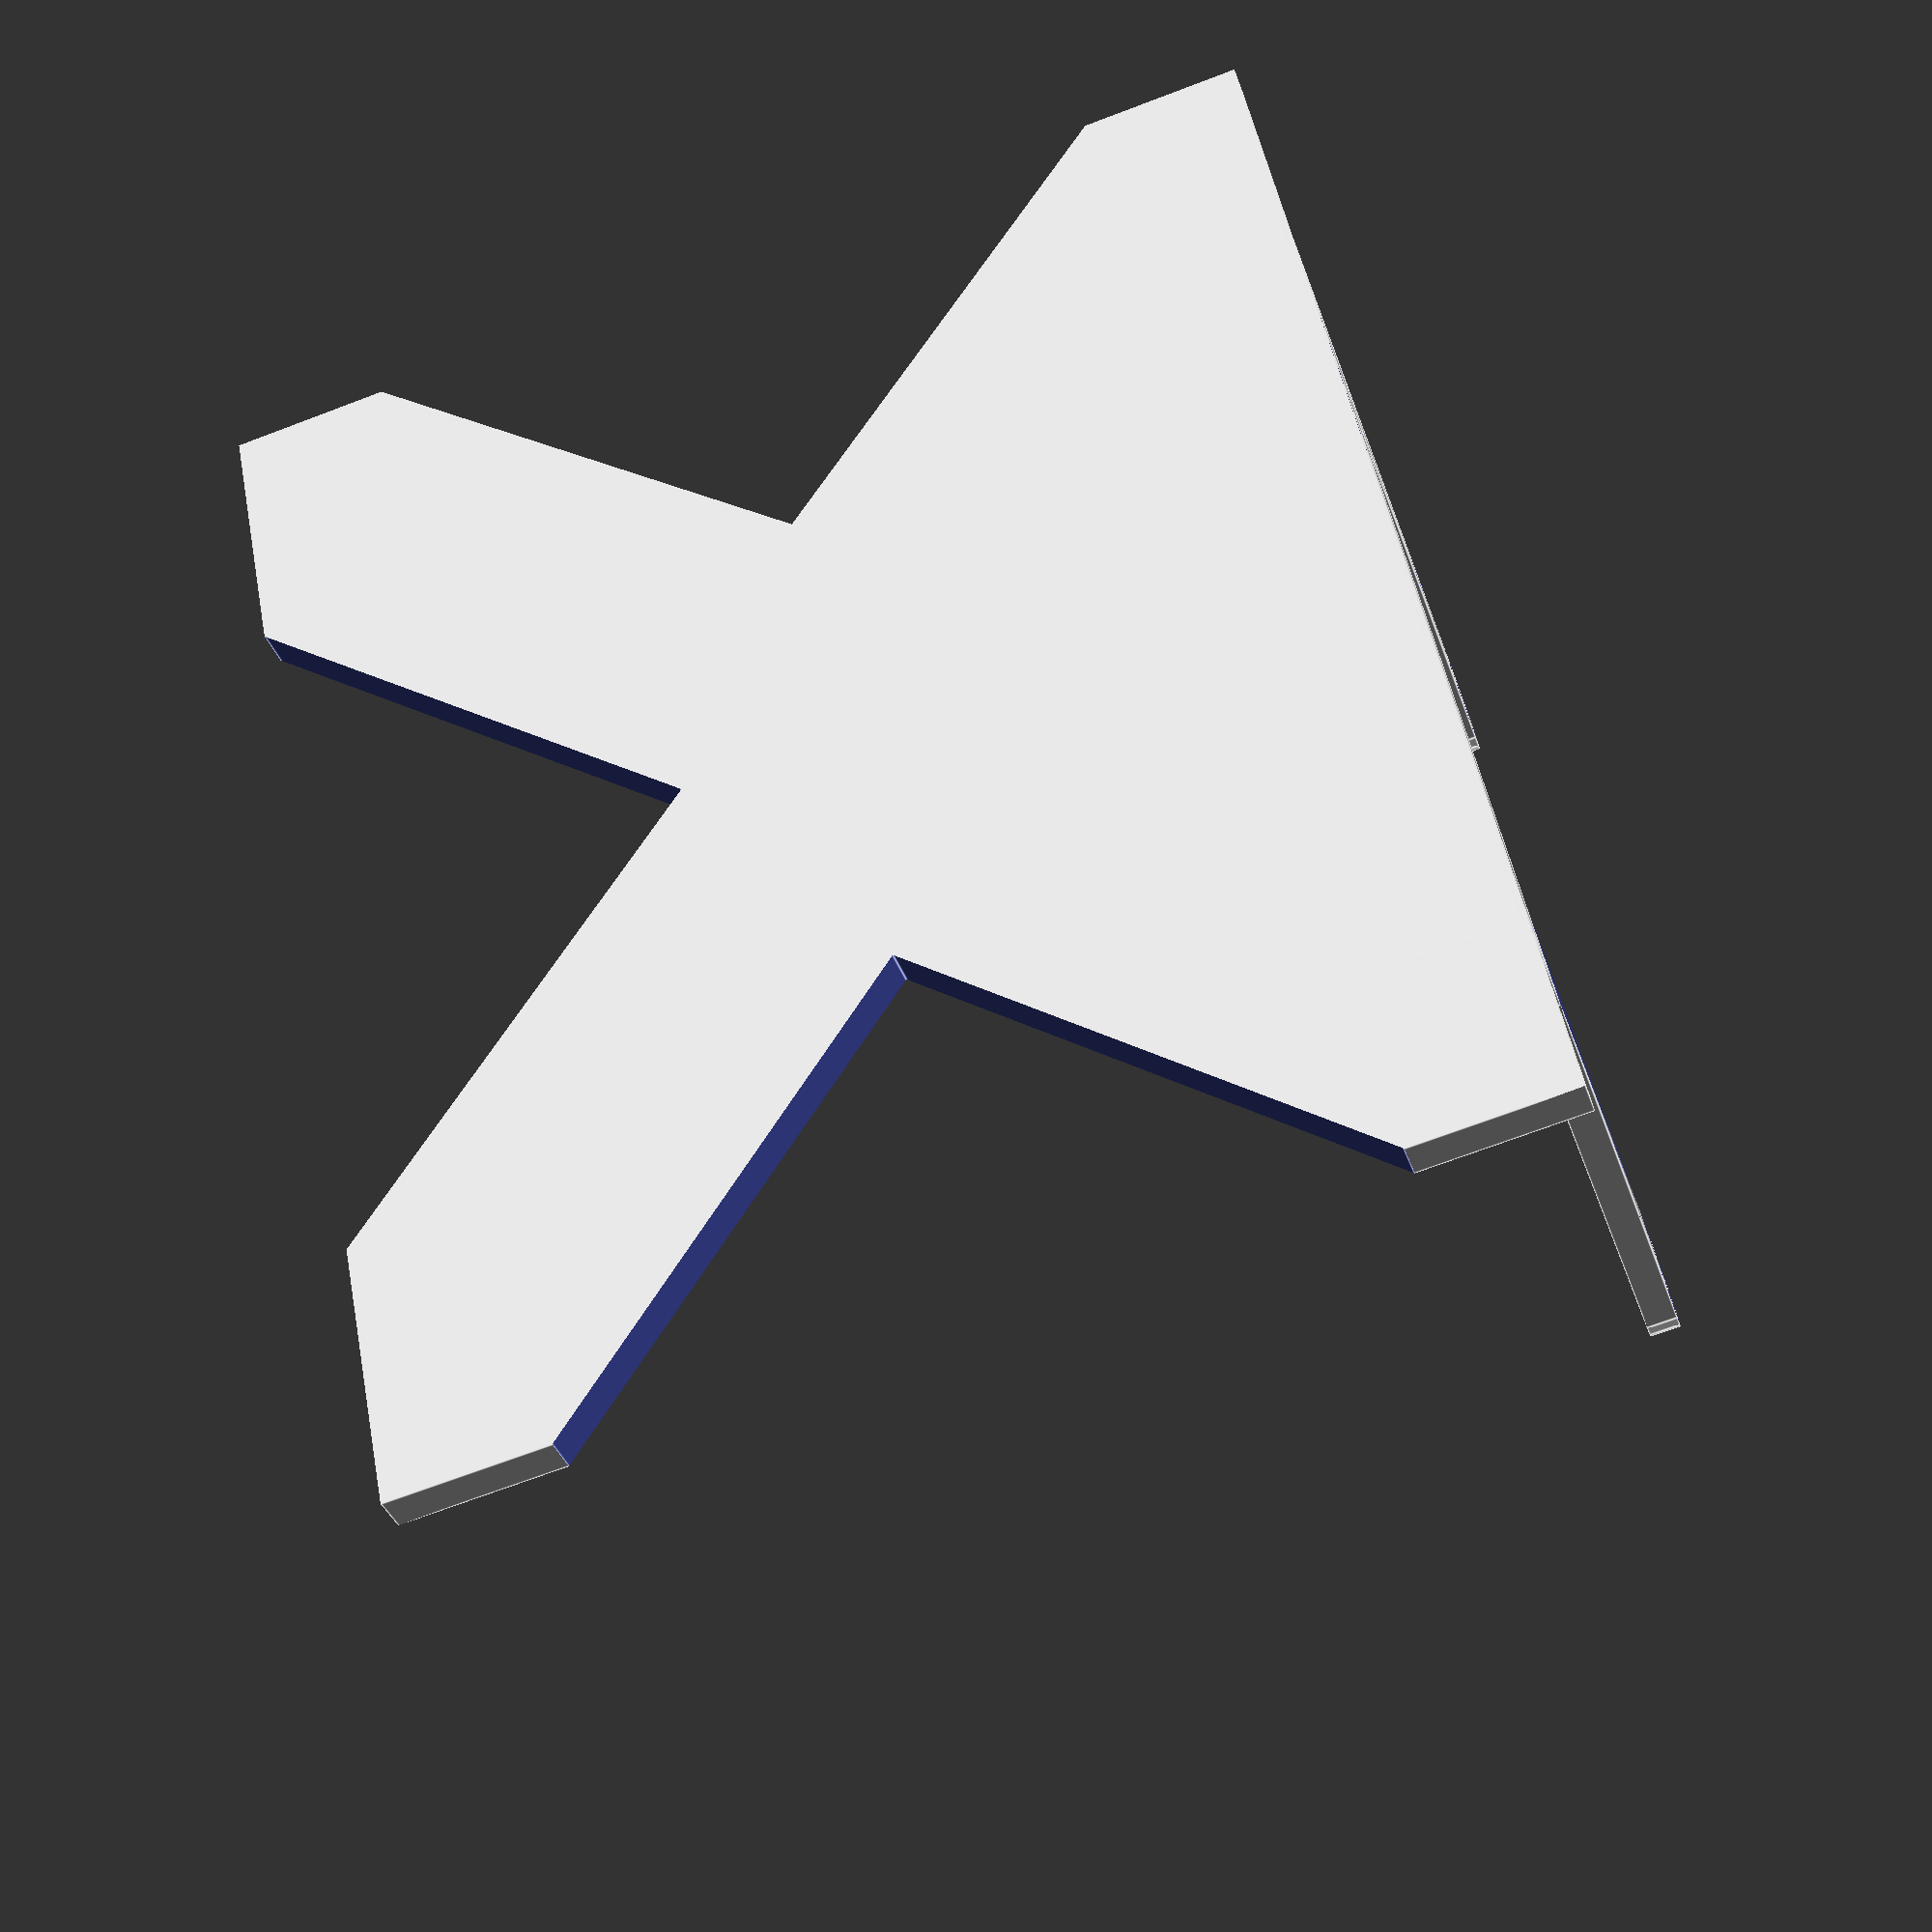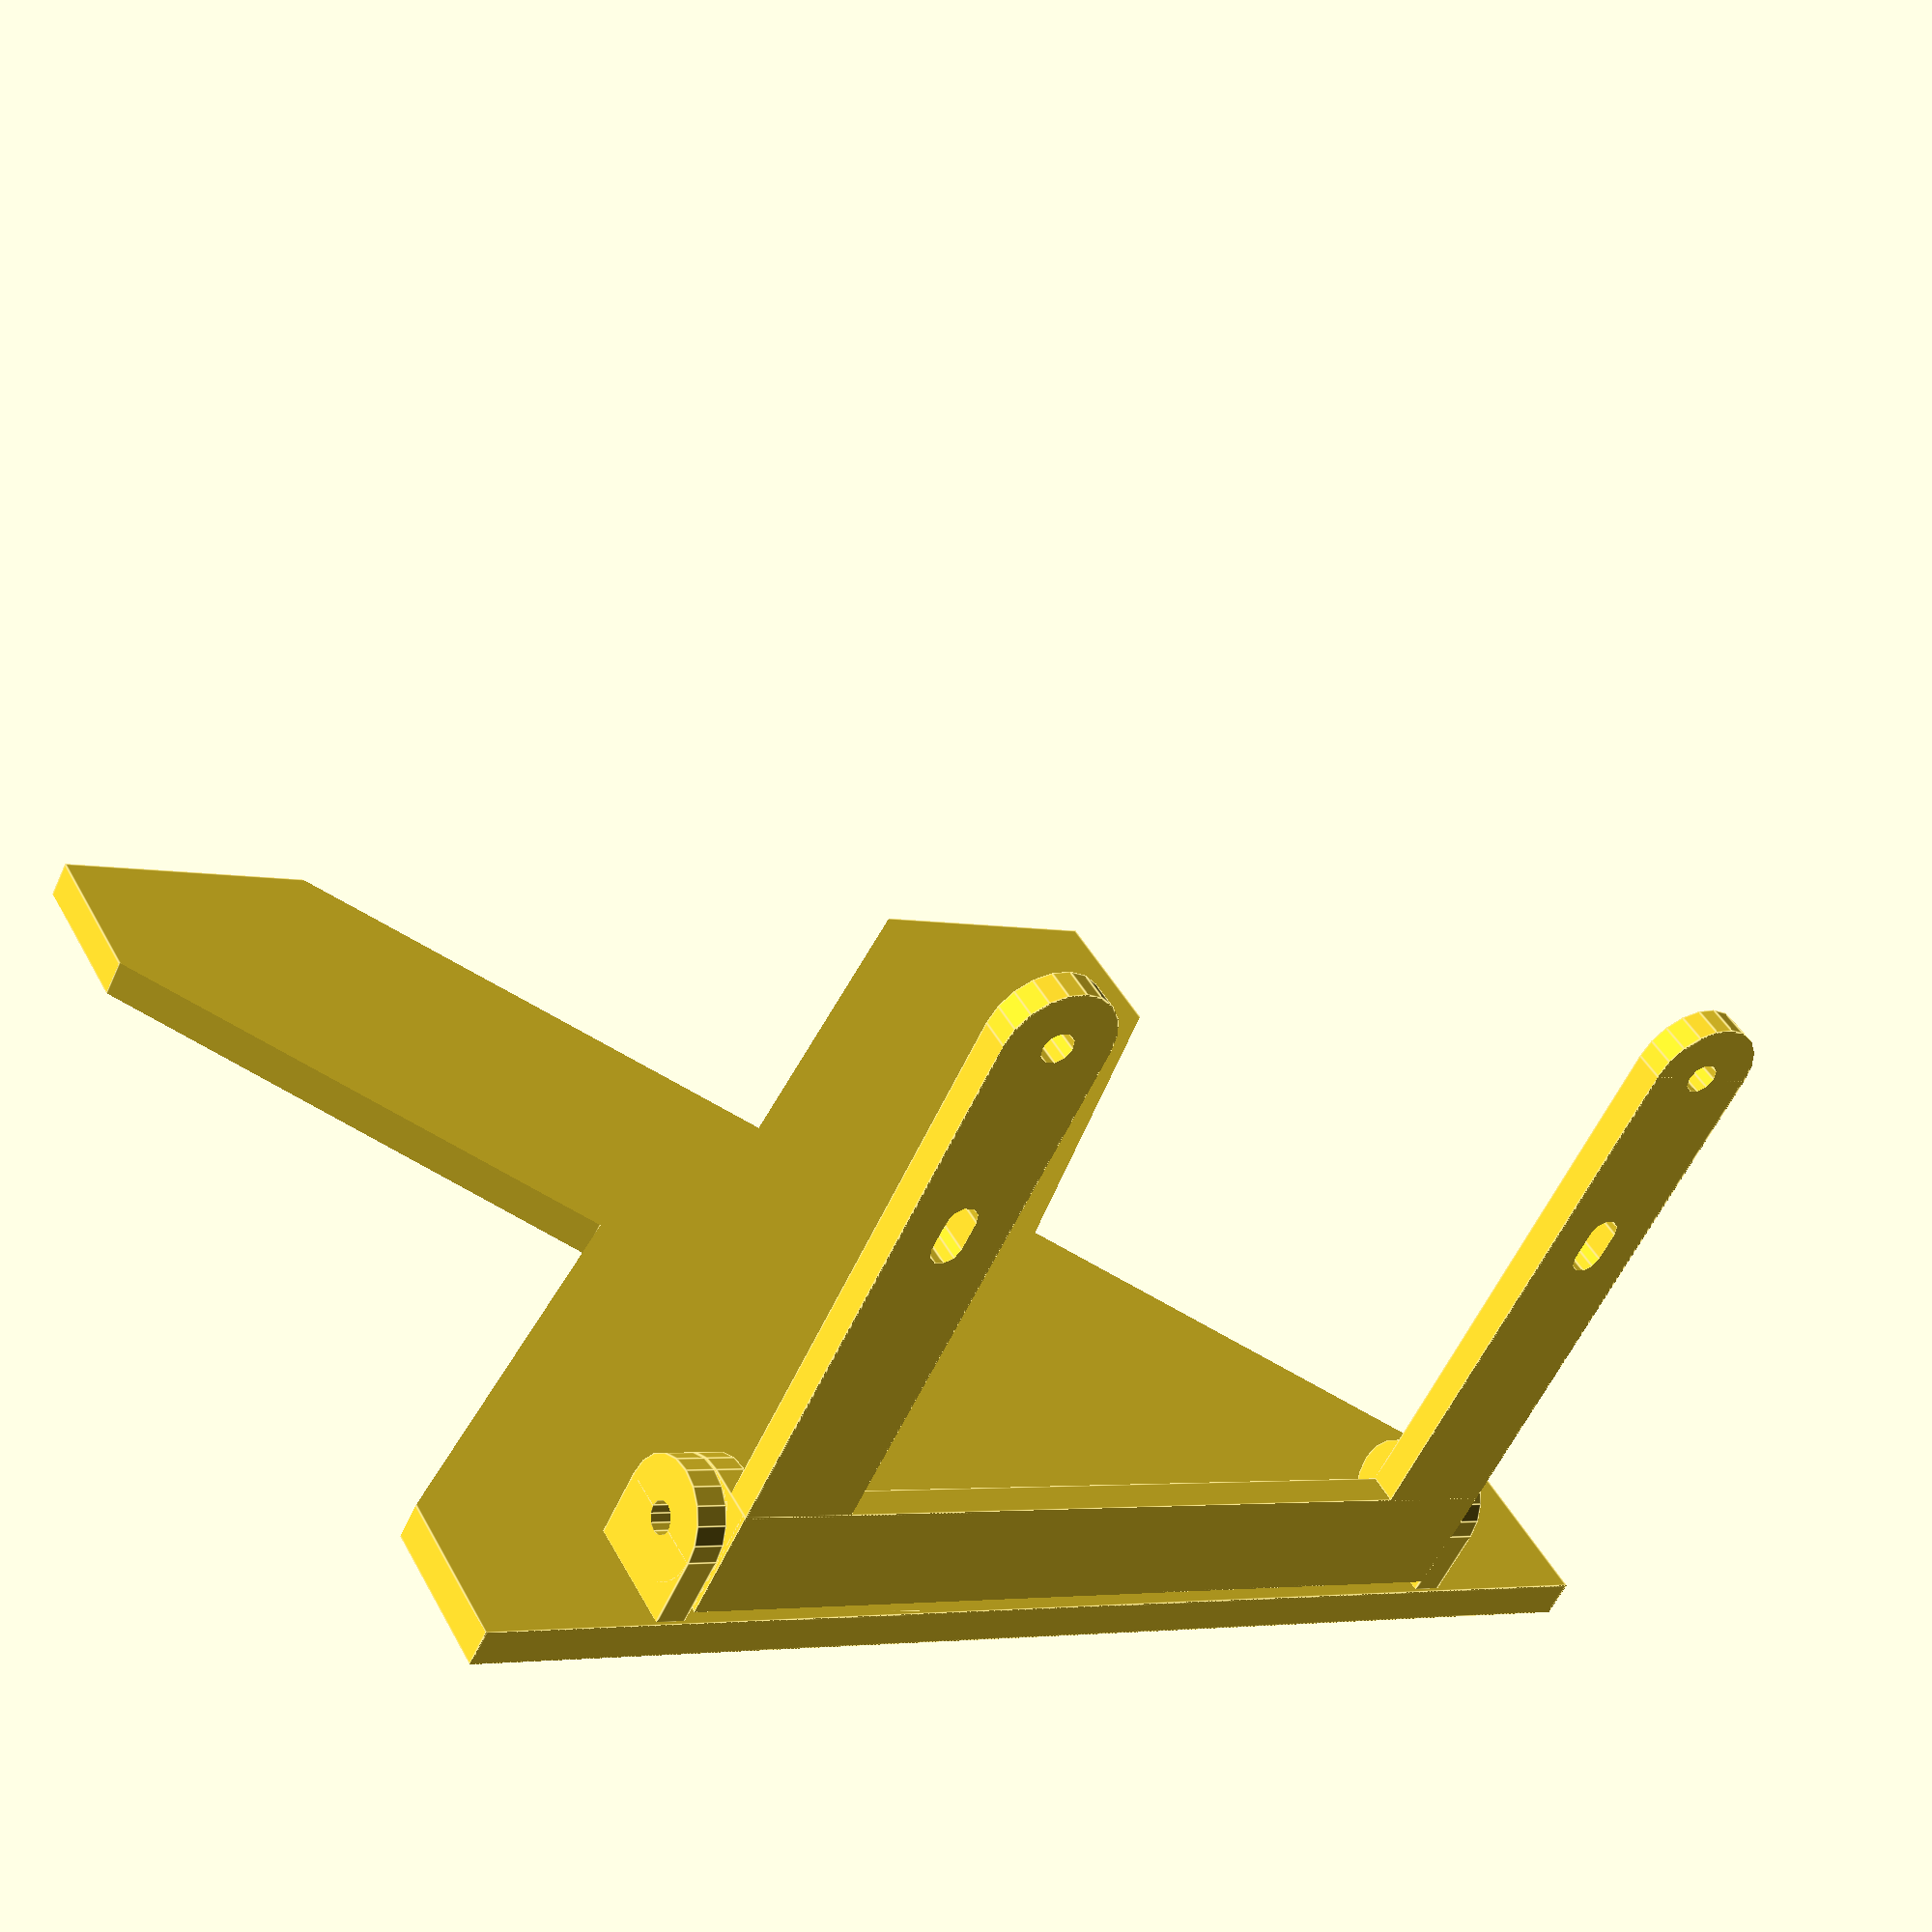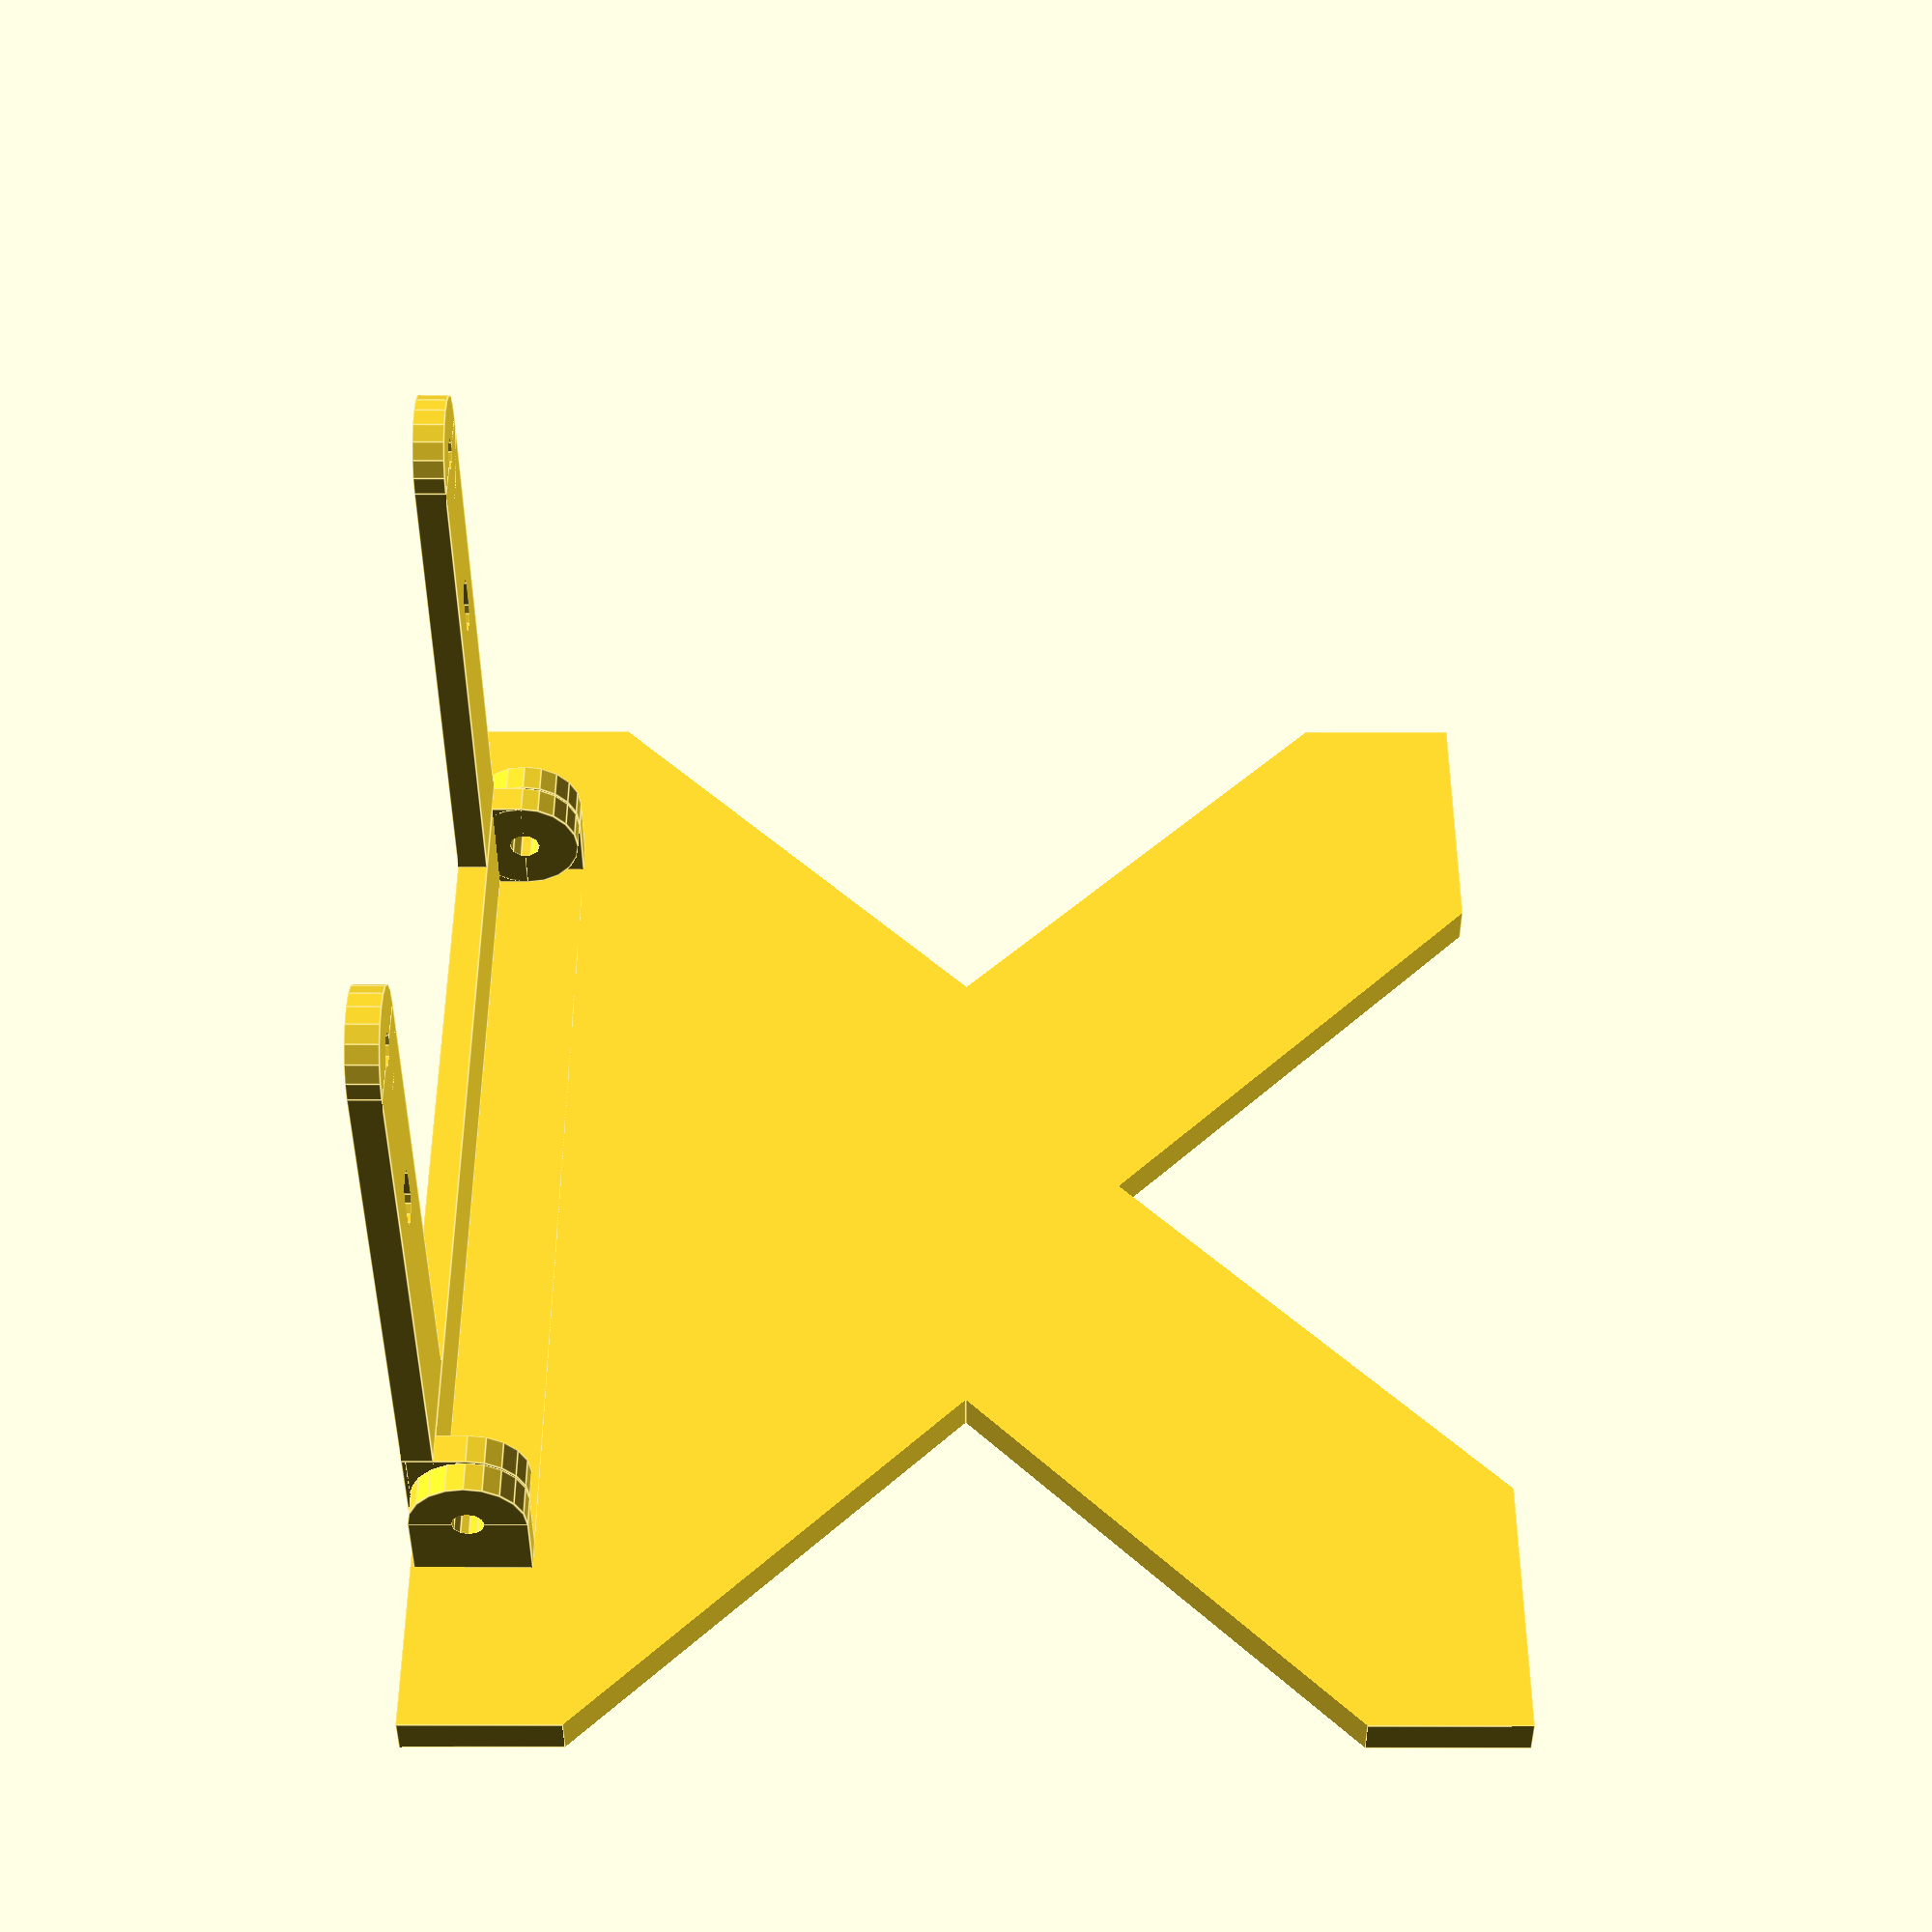
<openscad>
//Customizable VESA mount
//by eriqjo February 21, 2015

//TODO  redundant top plate support (rectangle between the semi-circles)

//CUSTOMIZER VARIABLES

/* [Global] */

//Which parts do you want to make?
Make_Part = 3; // [1:Back Bracket, 2:Top Plate, 3:Both]

/* [Back Bracket] */

//Choose the VESA mount size, mm
VESA_Size = 100; // [75:75x75, 100:100x100, 200:200x200]

//What are you mounting to?
Mount_To = 2; // [1:Direct to monitor/TV, 2:Wall mounting bracket]

//Mounting bolt diameter, mm:
Bolt_Dia = 4; // [3:8]

//Bracket width, mm:
Bracket_Width = 15; // [9:30]

//Bracket thickness, mm:
Bracket_Thickness = 4; // [4:20]

//Distance from top bracket hole to top of monitor/TV
Height_To_Top = 45;

/* [Top Plate] */

//Top plate style
Top_Style = 2; // [1:Solid(square), 2:Lite(x)]

//Top plate thickness, mm: 
Plate_Thickness = 5; // [3:8]

//The width of the box you are mounting, mm
Plate_Width = 170;

//The depth of the box you are mounting, mm
Plate_Depth = 140;

//How far back should the top plate be shifted, mm
Shift_Top_Back = 0;

//CUSTOMIZER VARIABLES END

slop = 0.2 * 1;

module buildBack(ydim = 25){

	topLength = Height_To_Top + ydim;

	difference(){
		union(){
			for(i = [-1, 1]){			//creating the two legs of the bracket
				translate([ i * VESA_Size/2, 0, 0])
					difference(){
						union(){
							cylinder(h = Bracket_Thickness, r = Bracket_Width/2, $fn = 20);		//bottom of leg
							translate([-Bracket_Width/2, 0, 0])									//leg
								cube([Bracket_Width, topLength, Bracket_Thickness]);			
						} // union
						translate([0, 0, -0.1])
							cylinder(h = Bracket_Thickness + slop, r = (Bolt_Dia + slop)/2, $fn = 10);	// bottom hole
						translate([0, ydim, -0.1])
							cylinder(h = Bracket_Thickness + slop, r = (Bolt_Dia + slop)/2, $fn = 10);  //bottom of slot
						translate([0, ydim + Bolt_Dia, -0.1])
							cylinder(h = Bracket_Thickness + slop, r = (Bolt_Dia + slop)/2 , $fn = 10); //top of slot
						translate([-(Bolt_Dia + slop)/2, ydim, -0.1])
							cube([Bolt_Dia + slop, Bolt_Dia, Bracket_Thickness + 0.2]);					//between the slot
					} // difference
			} // for
			translate([-Bracket_Width/2 - VESA_Size/2, topLength, 0])					//top portion of the bracket
				cube([VESA_Size + Bracket_Width, Bracket_Width, Bracket_Thickness]);
			for(i = [-1, 1]){
				translate([ i * (Bracket_Width/2 - Bracket_Thickness/2 + VESA_Size/2 ), topLength + Bracket_Width/2, Bracket_Thickness + (Bolt_Dia/2) + 2]){ // start of the semi-circle mounts
					rotate([0, 90, 0]){
						difference(){
							union(){
								cylinder( h = Bracket_Thickness, r = Bracket_Width/2, center = true, $fn = 20);
								translate([Bracket_Width/4, 0, 0,])
									cube([Bracket_Width/2, Bracket_Width, Bracket_Thickness], center = true);
							} // union
							cylinder(h = Bracket_Thickness + slop, r = (Bolt_Dia + slop)/2, center = true, $fn = 10);
						}//difference
					}//rotate	
				}//translate
			}//for	
		} // union
		translate([0, 0, -20]) {
			cube([300, 300, 40], center = true);
		}//translate
	}//difference
}//module buildBack

module buildTop(ydim = 25){	

	topLength = Height_To_Top + ydim;
	unit = min(Plate_Depth, Plate_Width)/2;
	
	union(){
		if(Top_Style == 1){		//solid square top plate
			translate([0, Plate_Thickness/2  + topLength + 1.9 + Bracket_Width, Plate_Depth/2 - Shift_Top_Back])  //original

				cube([Plate_Width, Plate_Thickness, Plate_Depth], center = true);
		}//if
		
		if(Top_Style == 2){		//Lite X-style top plate
			translate([0, Plate_Thickness/2  + topLength + 1.9 + Bracket_Width, Plate_Depth/2 - Shift_Top_Back])
				difference(){
					cube([Plate_Width, Plate_Thickness, Plate_Depth], center = true);								//plate itself
					for(i = [[Plate_Width/2, 0, 0], [0, 0, Plate_Depth/2], [-Plate_Width/2, 0, 0]]){
						translate(i)	
							rotate([0, 45, 0]){
								cube([unit, Plate_Thickness+1, unit], center = true);
							}//rotate
					}//for
				}//difference	
		}//if
		for(i = [-1,1]){
			translate([i * (Bracket_Thickness/2 + VESA_Size/2 + Bracket_Width/2 + slop), topLength + Bracket_Width/2, Bracket_Thickness + (Bolt_Dia/2) + 2]){
				rotate([0, 90, 0]){
					difference(){
						union(){
							cylinder( h = Bracket_Thickness, r = Bracket_Width/2, center = true, $fn = 20);			//swivel attachment semi-circle
							translate([0,Bracket_Width/4 + 1,0])
								cube([Bracket_Width, Bracket_Width/2 + 2, Bracket_Thickness], center = true);		//swivel attachment point
						}//union
						cylinder( h = Bracket_Thickness + slop, r = (Bolt_Dia + slop)/2, center = true, $fn = 12);  //swivel hole
					}//difference
				}//rotate	
			}//translate
		}//for
		translate([0, Plate_Thickness/2  + topLength + 1.9 + Bracket_Width, Bracket_Thickness + (Bolt_Dia/2) + 2])
			cube([2*Bracket_Thickness + VESA_Size + Bracket_Width +slop, Plate_Thickness, Bracket_Width], center = true);
	}//union		
}//module buildTop

if (Mount_To == 1){
	if(Make_Part == 1) {buildBack(ydim = VESA_Size);}
	if(Make_Part == 2) {buildTop(ydim = VESA_Size);}
	if(Make_Part == 3) {buildTop(ydim = VESA_Size); buildBack(ydim = VESA_Size);}
}// if

if (Mount_To == 2){
	if(Make_Part == 1) {buildBack(ydim = 25);}
	if(Make_Part == 2) {buildTop(ydim = 25);}
	if(Make_Part == 3) {buildTop(ydim = 25); buildBack(ydim = 25);}
}// if


</openscad>
<views>
elev=69.7 azim=121.6 roll=110.8 proj=p view=edges
elev=135.1 azim=332.2 roll=27.0 proj=p view=edges
elev=150.7 azim=340.7 roll=269.9 proj=p view=edges
</views>
